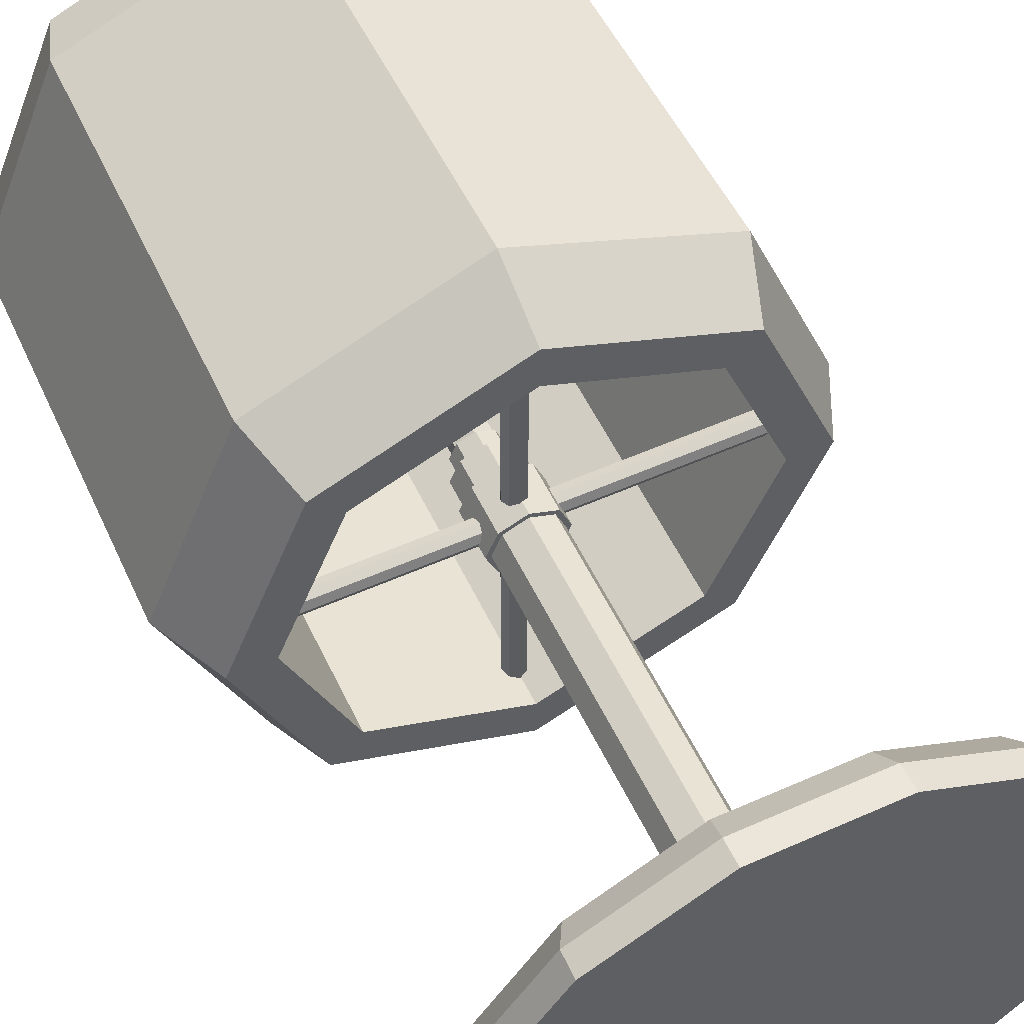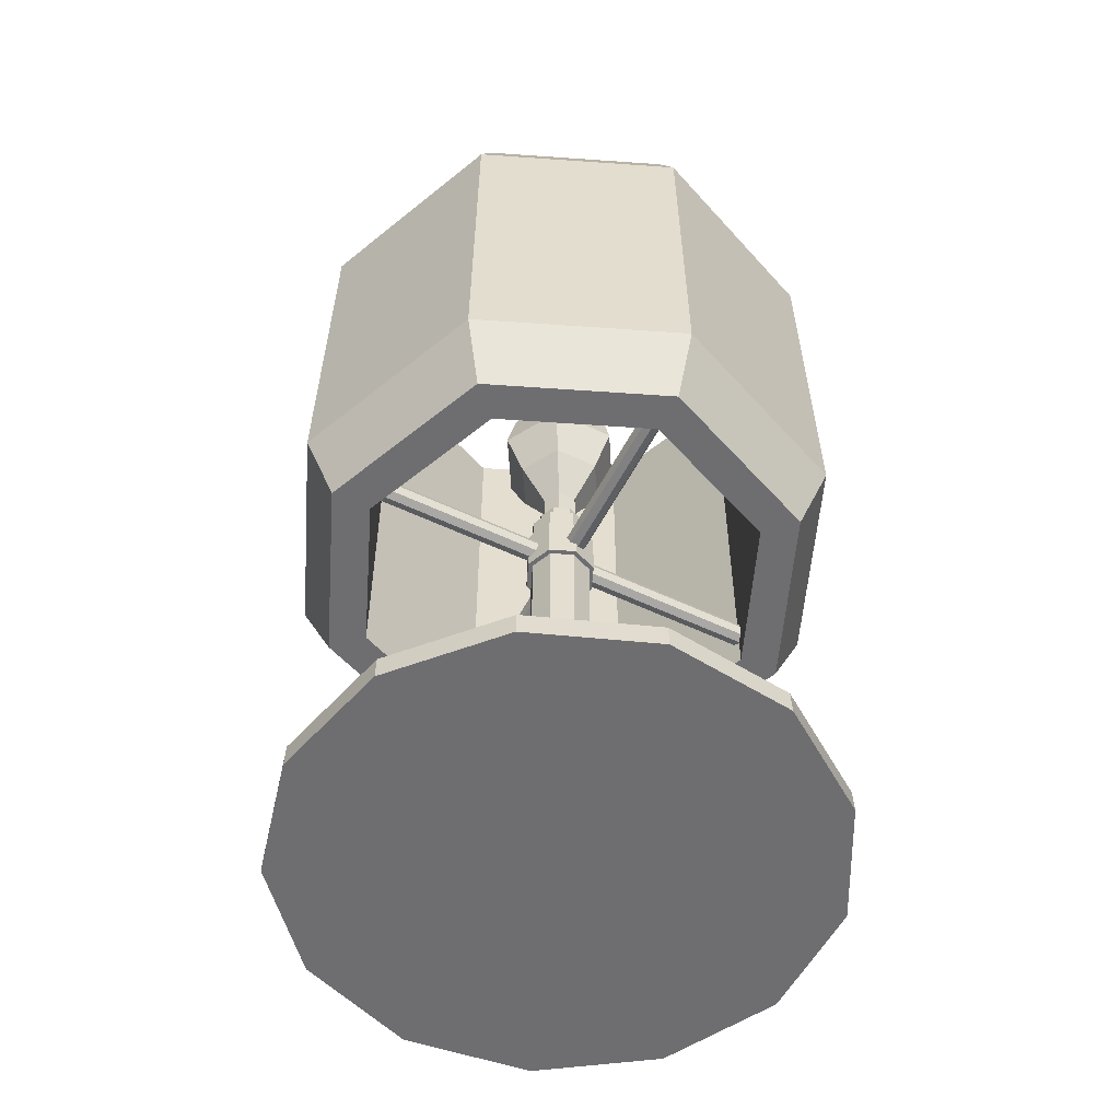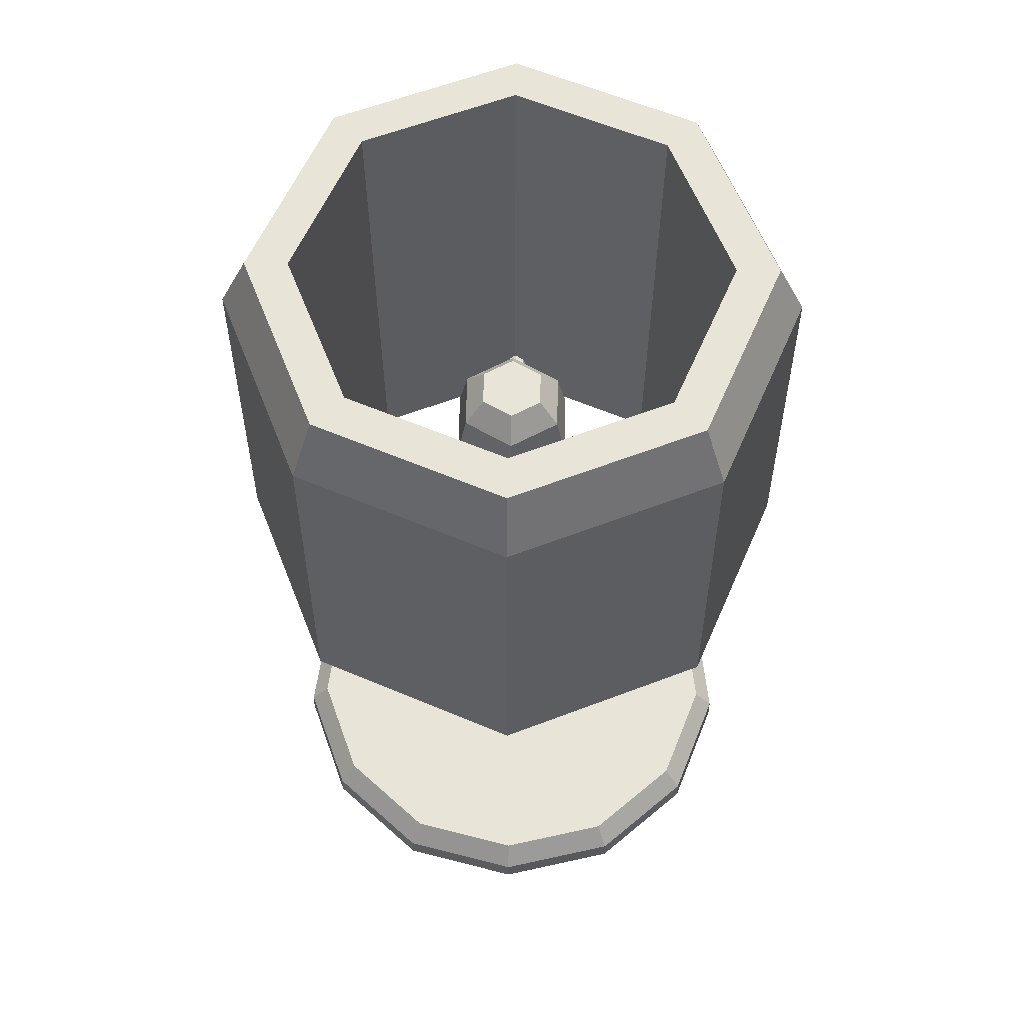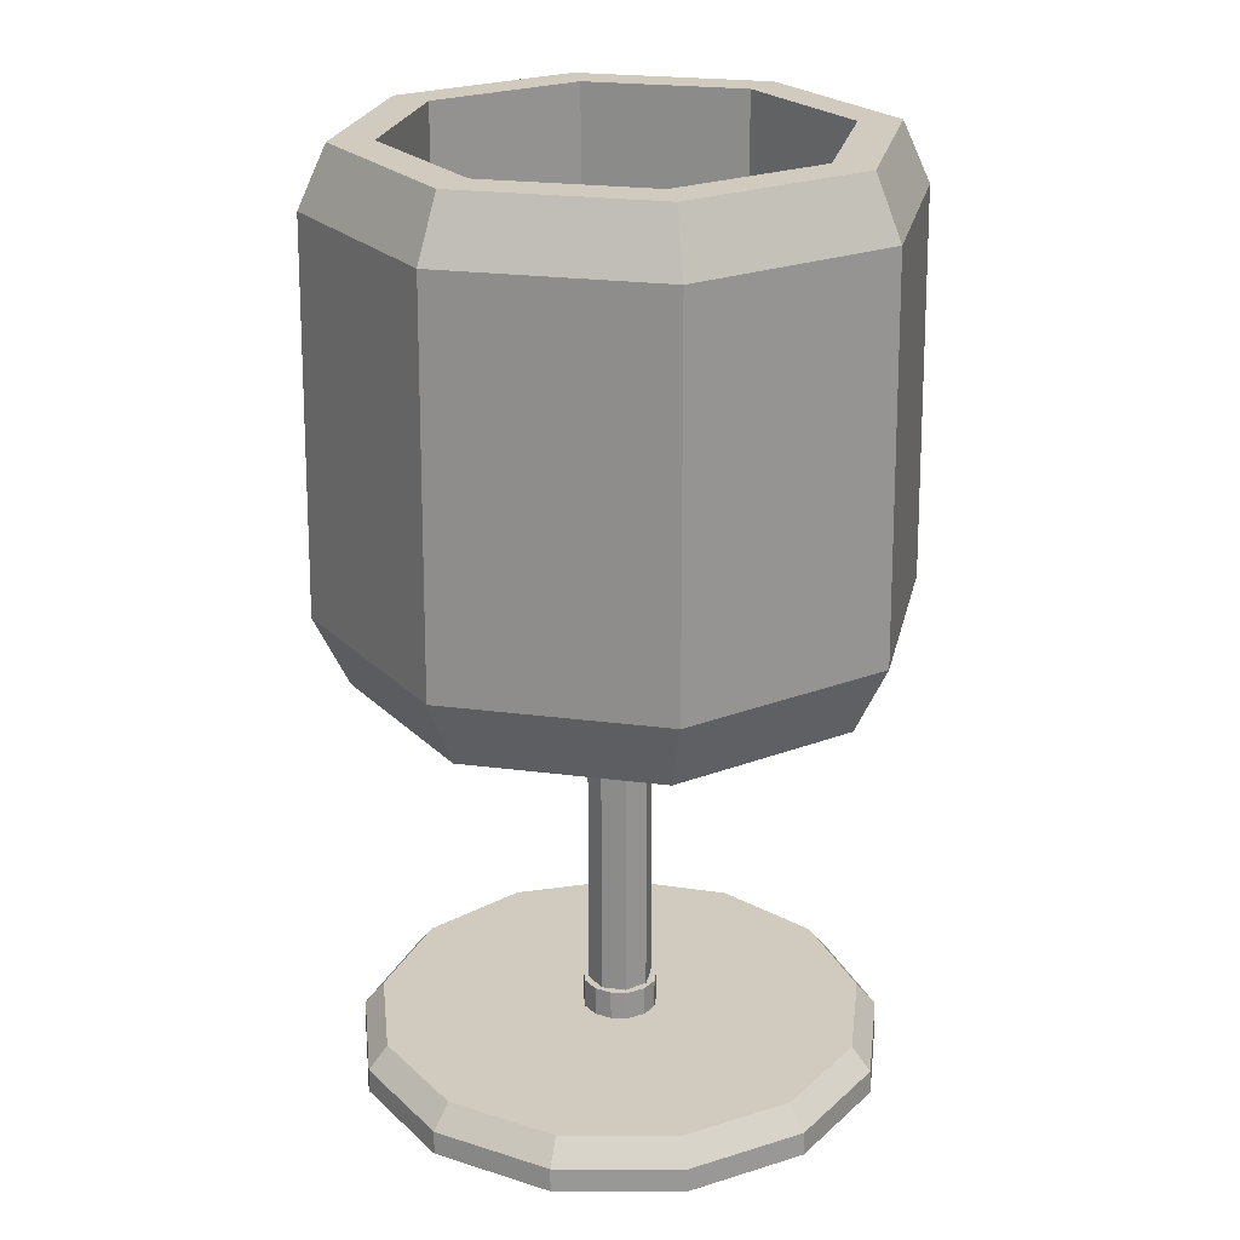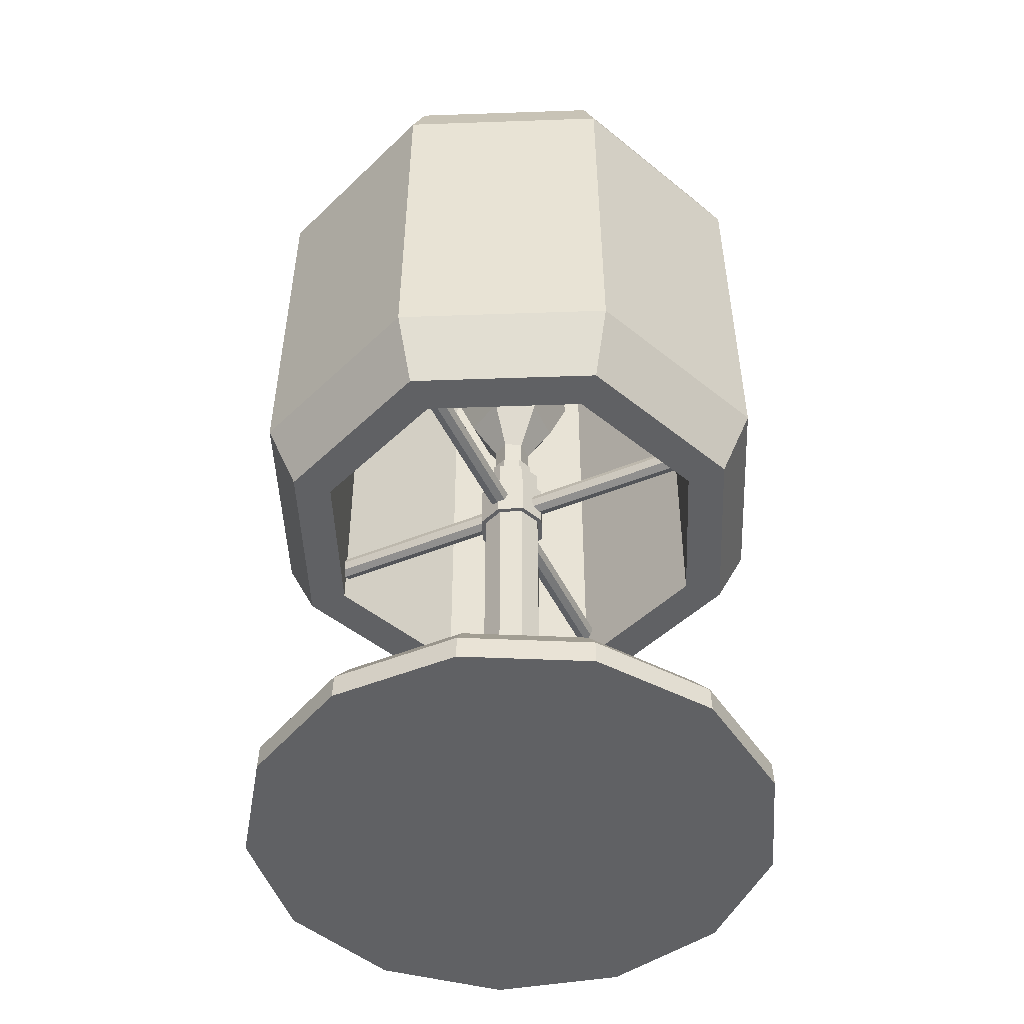
<metadata>
{"format":"obj","ext":"obj","renderer":"f3d","projection":"perspective","resolution":1024,"background":"white","views":[{"elev":55.0,"azim":-25.2,"up":"+Z"},{"elev":-54.4,"azim":-116.8,"up":"+Y"},{"elev":59.9,"azim":-179.0,"up":"+Y"},{"elev":23.5,"azim":-55.1,"up":"+Y"},{"elev":-46.8,"azim":24.8,"up":"+Y"}]}
</metadata>
<code>
o Lamp_C
v 0.000846 0.01717 -0.5932
v 0.000846 1.434 -0.5932
v 0.4197 0.01717 -0.4198
v 0.4197 1.434 -0.4198
v 0.5931 0.01717 -0.000933
v 0.5931 1.434 -0.000933
v 0.4197 0.01717 0.4179
v 0.4197 1.434 0.4179
v 0.000846 0.01717 0.5914
v 0.000846 1.434 0.5914
v -0.418 0.01717 0.4179
v -0.418 1.434 0.4179
v -0.5915 0.01717 -0.000933
v -0.5915 1.434 -0.000933
v -0.418 0.01717 -0.4198
v -0.418 1.434 -0.4198
v 0.000846 0.01717 -0.7093
v 0.5017 0.01717 -0.5018
v 0.5017 1.434 -0.5018
v 0.000846 1.434 -0.7093
v 0.7092 0.01717 -0.000933
v 0.7092 1.434 -0.000933
v 0.5017 0.01717 0.5
v 0.5017 1.434 0.5
v 0.000846 0.01717 0.7074
v 0.000846 1.434 0.7074
v -0.5 0.01717 0.5
v -0.5 1.434 0.5
v -0.7075 0.01717 -0.000933
v -0.7075 1.434 -0.000933
v -0.5 0.01717 -0.5018
v -0.5 1.434 -0.5018
v 0.000846 1.27 -0.7854
v 0.5556 1.27 -0.5556
v 0.7853 1.27 -0.000933
v 0.5556 1.27 0.5538
v 0.000846 1.27 0.7835
v -0.5539 1.27 0.5538
v -0.7836 1.27 -0.000933
v -0.5539 1.27 -0.5556
v 0.5675 0.2109 -0.5676
v 0.8022 0.2109 -0.000933
v 0.5675 0.2109 0.5657
v 0.000846 0.2109 0.8004
v -0.5658 0.2109 0.5657
v -0.8005 0.2109 -0.000933
v -0.5658 0.2109 -0.5676
v 0.000846 0.2109 -0.8023
v 0.000846 -1.028 -0.08851
v 0.06277 -1.028 -0.06286
v 0.000846 0.272 -0.0642
v -0.06108 -1.028 -0.06286
v -0.08673 -1.028 -0.000932
v -0.04389 0.272 -0.04567
v -0.06243 0.272 -0.000933
v -0.04389 0.272 0.04381
v 0.000846 0.272 0.06234
v -0.06108 -1.028 0.06099
v 0.000846 -1.028 0.08664
v 0.06277 -1.028 0.06099
v 0.08842 -1.028 -0.000932
v 0.04559 0.272 0.04381
v 0.06412 0.272 -0.000933
v 0.04559 0.272 -0.04567
v -0.711 0.1255 -0.02469
v -0.711 0.1033 -0.01553
v 0.005517 0.1255 -0.02469
v -0.711 0.1476 -0.01553
v -0.711 0.1567 0.006596
v 0.005517 0.1476 -0.01553
v 0.005517 0.1567 0.006596
v 0.005517 0.1476 0.02872
v 0.005517 0.1255 0.03789
v -0.711 0.1476 0.02872
v -0.711 0.1255 0.03789
v -0.711 0.1033 0.02872
v -0.711 0.09417 0.006596
v 0.005517 0.1033 0.02872
v 0.005517 0.09417 0.006596
v 0.005517 0.1033 -0.01553
v -0.00283 0.1255 -0.02469
v -0.00283 0.1033 -0.01553
v 0.6995 0.1255 -0.02469
v -0.00283 0.1476 -0.01553
v -0.00283 0.1567 0.006596
v 0.6995 0.1476 -0.01553
v 0.6995 0.1567 0.006596
v 0.6995 0.1476 0.02872
v 0.6995 0.1255 0.03789
v -0.00283 0.1476 0.02872
v -0.00283 0.1255 0.03789
v -0.00283 0.1033 0.02872
v -0.00283 0.09417 0.006596
v 0.6995 0.1033 0.02872
v 0.6995 0.09417 0.006596
v 0.6995 0.1033 -0.01553
v -0.02554 0.1033 -0.0114
v -0.003417 0.09417 -0.0114
v 0.01871 0.1033 -0.0114
v -0.003417 0.09417 0.7054
v 0.01871 0.1033 0.7054
v 0.02787 0.1255 0.7054
v 0.01871 0.1476 0.7054
v 0.02787 0.1255 -0.0114
v 0.01871 0.1476 -0.0114
v -0.003417 0.1567 -0.0114
v -0.02554 0.1476 -0.0114
v -0.003417 0.1567 0.7054
v -0.02554 0.1476 0.7054
v -0.0347 0.1255 -0.0114
v -0.02554 0.1033 0.7054
v -0.0347 0.1255 0.7054
v -0.02554 0.1033 -0.7021
v -0.003417 0.09417 -0.7021
v 0.01871 0.1033 -0.7021
v -0.003417 0.09417 0.006567
v 0.01871 0.1033 0.006567
v 0.02787 0.1255 0.006567
v 0.01871 0.1476 0.006567
v 0.02787 0.1255 -0.7021
v 0.01871 0.1476 -0.7021
v -0.003417 0.1567 -0.7021
v -0.02554 0.1476 -0.7021
v -0.003417 0.1567 0.006567
v -0.02554 0.1476 0.006567
v -0.0347 0.1255 -0.7021
v -0.02554 0.1033 0.006567
v -0.0347 0.1255 0.006567
v -0.06108 0.272 -0.06286
v -0.08673 0.272 -0.000933
v 0.000846 0.272 -0.08851
v -0.06108 0.272 0.06099
v 0.000846 0.272 0.08664
v 0.06277 0.272 0.06099
v 0.08842 0.272 -0.000933
v 0.06277 0.272 -0.06286
v -0.04389 0.3279 -0.04567
v -0.06243 0.3279 -0.000933
v 0.000846 0.3279 -0.0642
v -0.04389 0.3279 0.04381
v 0.000846 0.3279 0.06234
v 0.04559 0.3279 0.04381
v 0.06412 0.3279 -0.000933
v 0.04559 0.3279 -0.04567
v 0.000846 0.194 -0.08851
v -0.06108 0.194 -0.06286
v -0.08673 0.194 -0.000933
v -0.06108 0.194 0.06099
v 0.000846 0.194 0.08664
v 0.06277 0.194 0.06099
v 0.08842 0.194 -0.000933
v 0.06277 0.194 -0.06286
v -0.06108 0.06093 -0.06286
v -0.08673 0.06093 -0.000933
v -0.06108 0.06093 0.06099
v 0.000846 0.06093 0.08664
v 0.06277 0.06093 0.06099
v 0.08842 0.06093 -0.000933
v 0.06277 0.06093 -0.06286
v 0.000846 0.06093 -0.08851
v 0.000846 0.06093 -0.1022
v 0.000846 0.194 -0.1022
v 0.07247 0.194 -0.07255
v 0.1021 0.194 -0.000933
v 0.07247 0.194 0.07069
v 0.000846 0.194 0.1004
v -0.07078 0.194 0.07069
v -0.1004 0.194 -0.000933
v -0.07078 0.194 -0.07255
v -0.07078 0.06093 -0.07255
v -0.1004 0.06093 -0.000933
v -0.07078 0.06093 0.07069
v 0.000846 0.06093 0.1004
v 0.07247 0.06093 0.07069
v 0.1021 0.06093 -0.000933
v 0.07247 0.06093 -0.07255
v 0.000846 -1.012 -0.1036
v 0.000846 -1.145 -0.7322
v 0.04856 -1.012 -0.09185
v 0.3407 -1.145 -0.6484
v 0.08535 -1.012 -0.05926
v 0.6027 -1.145 -0.4163
v 0.1028 -1.012 -0.01331
v 0.7268 -1.145 -0.08908
v 0.09685 -1.012 0.03548
v 0.6846 -1.145 0.2584
v 0.06894 -1.012 0.07593
v 0.4858 -1.145 0.5464
v 0.02542 -1.012 0.09877
v 0.1758 -1.145 0.7091
v -0.02373 -1.012 0.09877
v -0.1742 -1.145 0.7091
v -0.06724 -1.012 0.07593
v -0.4841 -1.145 0.5464
v -0.09516 -1.012 0.03548
v -0.6829 -1.145 0.2584
v -0.1011 -1.012 -0.01331
v -0.7251 -1.145 -0.08908
v -0.08366 -1.012 -0.05926
v -0.601 -1.145 -0.4163
v -0.04687 -1.012 -0.09185
v -0.339 -1.145 -0.6484
v 0.000846 -1.078 -0.7298
v 0.3396 -1.078 -0.6463
v 0.6007 -1.078 -0.415
v 0.7244 -1.078 -0.08879
v 0.6824 -1.078 0.2575
v 0.4842 -1.078 0.5447
v 0.1753 -1.078 0.7068
v -0.1736 -1.078 0.7068
v -0.4825 -1.078 0.5447
v -0.6807 -1.078 0.2575
v -0.7227 -1.078 -0.08879
v -0.599 -1.078 -0.415
v -0.3379 -1.078 -0.6463
v 0.000846 -1.012 -0.6753
v 0.3142 -1.012 -0.598
v 0.5558 -1.012 -0.384
v 0.6702 -1.012 -0.08221
v 0.6313 -1.012 0.2382
v 0.448 -1.012 0.5038
v 0.1622 -1.012 0.6538
v -0.1605 -1.012 0.6538
v -0.4463 -1.012 0.5038
v -0.6297 -1.012 0.2382
v -0.6686 -1.012 -0.08221
v -0.5541 -1.012 -0.384
v -0.3125 -1.012 -0.598
v 0.000846 -0.9299 -0.1036
v 0.04856 -0.9299 -0.09185
v 0.08535 -0.9299 -0.05926
v 0.1028 -0.9299 -0.01331
v 0.09685 -0.9299 0.03548
v 0.06894 -0.9299 0.07593
v 0.02542 -0.9299 0.09877
v -0.02373 -0.9299 0.09877
v -0.06724 -0.9299 0.07593
v -0.09516 -0.9299 0.03548
v -0.1011 -0.9299 -0.01331
v -0.08366 -0.9299 -0.05926
v -0.04687 -0.9299 -0.09185
v 0.000846 0.311 -0.05356
v 0.000846 0.4163 -0.05356
v 0.04642 0.311 -0.02725
v 0.04642 0.4163 -0.02725
v 0.04642 0.311 0.02538
v 0.04642 0.4163 0.02538
v 0.000846 0.311 0.05169
v 0.000846 0.4163 0.05169
v -0.04473 0.311 0.02538
v -0.04473 0.4163 0.02538
v -0.04473 0.311 -0.02725
v -0.04473 0.4163 -0.02725
v 0.1105 0.5362 -0.06424
v 0.000846 0.5362 -0.1275
v 0.1105 0.5362 0.06237
v 0.000846 0.5362 0.1257
v -0.1088 0.5362 0.06237
v -0.1088 0.5362 -0.06424
v 0.1331 0.785 -0.07731
v 0.000846 0.785 -0.1537
v 0.1331 0.785 0.07544
v 0.000846 0.785 0.1518
v -0.1314 0.785 0.07544
v -0.1314 0.785 -0.07731
v 0.08267 0.8545 -0.04818
v 0.000846 0.8545 -0.09542
v 0.08267 0.8545 0.04631
v 0.000846 0.8545 0.09355
v -0.08098 0.8545 0.04631
v -0.08098 0.8545 -0.04818
v -0.1555 0.6606 0.08931
v -0.1555 0.6606 -0.09118
v 0.1572 0.6606 0.08931
v 0.000846 0.6606 0.1796
v 0.000846 0.6606 -0.1814
v 0.1572 0.6606 -0.09118
f 33 20 19 34
f 34 19 22 35
f 35 22 24 36
f 36 24 26 37
f 37 26 28 38
f 38 28 30 39
f 15 1 2 16
f 39 30 32 40
f 40 32 20 33
f 13 15 16 14
f 3 1 17 18
f 2 4 19 20
f 5 3 18 21
f 4 6 22 19
f 7 5 21 23
f 6 8 24 22
f 9 7 23 25
f 8 10 26 24
f 11 9 25 27
f 10 12 28 26
f 13 11 27 29
f 12 14 30 28
f 15 13 29 31
f 14 16 32 30
f 1 15 31 17
f 16 2 20 32
f 1 3 4 2
f 3 5 6 4
f 5 7 8 6
f 7 9 10 8
f 9 11 12 10
f 11 13 14 12
f 47 40 33 48
f 46 39 40 47
f 45 38 39 46
f 44 37 38 45
f 43 36 37 44
f 42 35 36 43
f 41 34 35 42
f 48 33 34 41
f 17 48 41 18
f 18 41 42 21
f 21 42 43 23
f 23 43 44 25
f 25 44 45 27
f 27 45 46 29
f 29 46 47 31
f 31 47 48 17
f 49 50 61 60 59 58 53 52
f 145 131 136 152
f 146 129 131 145
f 147 130 129 146
f 62 63 143 142
f 148 132 130 147
f 149 133 132 148
f 150 134 133 149
f 151 135 134 150
f 152 136 135 151
f 65 66 77 76 75 74 69 68
f 65 67 80 66
f 68 70 67 65
f 69 71 70 68
f 80 67 70 71 72 73 78 79
f 74 72 71 69
f 75 73 72 74
f 76 78 73 75
f 77 79 78 76
f 66 80 79 77
f 81 82 93 92 91 90 85 84
f 81 83 96 82
f 84 86 83 81
f 85 87 86 84
f 96 83 86 87 88 89 94 95
f 90 88 87 85
f 91 89 88 90
f 92 94 89 91
f 93 95 94 92
f 82 96 95 93
f 111 97 98 100
f 100 98 99 101
f 101 99 104 102
f 102 104 105 103
f 103 105 106 108
f 97 110 107 106 105 104 99 98
f 108 106 107 109
f 109 107 110 112
f 112 110 97 111
f 112 111 100 101 102 103 108 109
f 127 113 114 116
f 116 114 115 117
f 117 115 120 118
f 118 120 121 119
f 119 121 122 124
f 113 126 123 122 121 120 115 114
f 124 122 123 125
f 125 123 126 128
f 128 126 113 127
f 128 127 116 117 118 119 124 125
f 55 54 129 130
f 54 51 131 129
f 56 55 130 132
f 57 56 132 133
f 63 62 134 135
f 62 57 133 134
f 64 63 135 136
f 51 64 136 131
f 144 139 137 138 140 141 142 143
f 55 56 140 138
f 54 55 138 137
f 64 51 139 144
f 57 62 142 141
f 56 57 141 140
f 51 54 137 139
f 63 64 144 143
f 160 153 170 161
f 150 149 166 165
f 159 160 161 176
f 151 150 165 164
f 158 159 176 175
f 152 151 164 163
f 157 158 175 174
f 145 152 163 162
f 49 160 159 50
f 52 153 160 49
f 53 154 153 52
f 58 155 154 53
f 59 156 155 58
f 60 157 156 59
f 61 158 157 60
f 50 159 158 61
f 176 163 164 175
f 175 164 165 174
f 174 165 166 173
f 173 166 167 172
f 172 167 168 171
f 171 168 169 170
f 170 169 162 161
f 161 162 163 176
f 149 148 167 166
f 153 154 171 170
f 148 147 168 167
f 154 155 172 171
f 147 146 169 168
f 155 156 173 172
f 146 145 162 169
f 156 157 174 173
f 203 204 180 178
f 204 205 182 180
f 205 206 184 182
f 206 207 186 184
f 207 208 188 186
f 208 209 190 188
f 209 210 192 190
f 210 211 194 192
f 211 212 196 194
f 212 213 198 196
f 213 214 200 198
f 180 182 184 186 188 190 192 194 196 198 200 202 178
f 214 215 202 200
f 215 203 178 202
f 183 232 233 185
f 228 216 203 215
f 227 228 215 214
f 226 227 214 213
f 225 226 213 212
f 224 225 212 211
f 223 224 211 210
f 222 223 210 209
f 221 222 209 208
f 220 221 208 207
f 219 220 207 206
f 218 219 206 205
f 217 218 205 204
f 216 217 204 203
f 179 217 216 177
f 181 218 217 179
f 183 219 218 181
f 185 220 219 183
f 187 221 220 185
f 189 222 221 187
f 191 223 222 189
f 193 224 223 191
f 195 225 224 193
f 197 226 225 195
f 199 227 226 197
f 201 228 227 199
f 177 216 228 201
f 229 241 240 239 238 237 236 235 234 233 232 231 230
f 199 240 241 201
f 185 233 234 187
f 201 241 229 177
f 187 234 235 189
f 189 235 236 191
f 191 236 237 193
f 177 229 230 179
f 193 237 238 195
f 179 230 231 181
f 195 238 239 197
f 181 231 232 183
f 197 239 240 199
f 242 243 245 244
f 244 245 247 246
f 246 247 249 248
f 248 249 251 250
f 251 249 257 258
f 250 251 253 252
f 252 253 243 242
f 242 244 246 248 250 252
f 273 272 264 265
f 247 245 254 256
f 253 251 258 259
f 245 243 255 254
f 249 247 256 257
f 243 253 259 255
f 264 263 269 270
f 275 274 262 263
f 277 276 261 260
f 276 273 265 261
f 272 275 263 264
f 274 277 260 262
f 266 267 271 270 269 268
f 262 260 266 268
f 265 264 270 271
f 263 262 268 269
f 260 261 267 266
f 261 265 271 267
f 256 254 277 274
f 258 257 275 272
f 255 259 273 276
f 254 255 276 277
f 257 256 274 275
f 259 258 272 273

</code>
